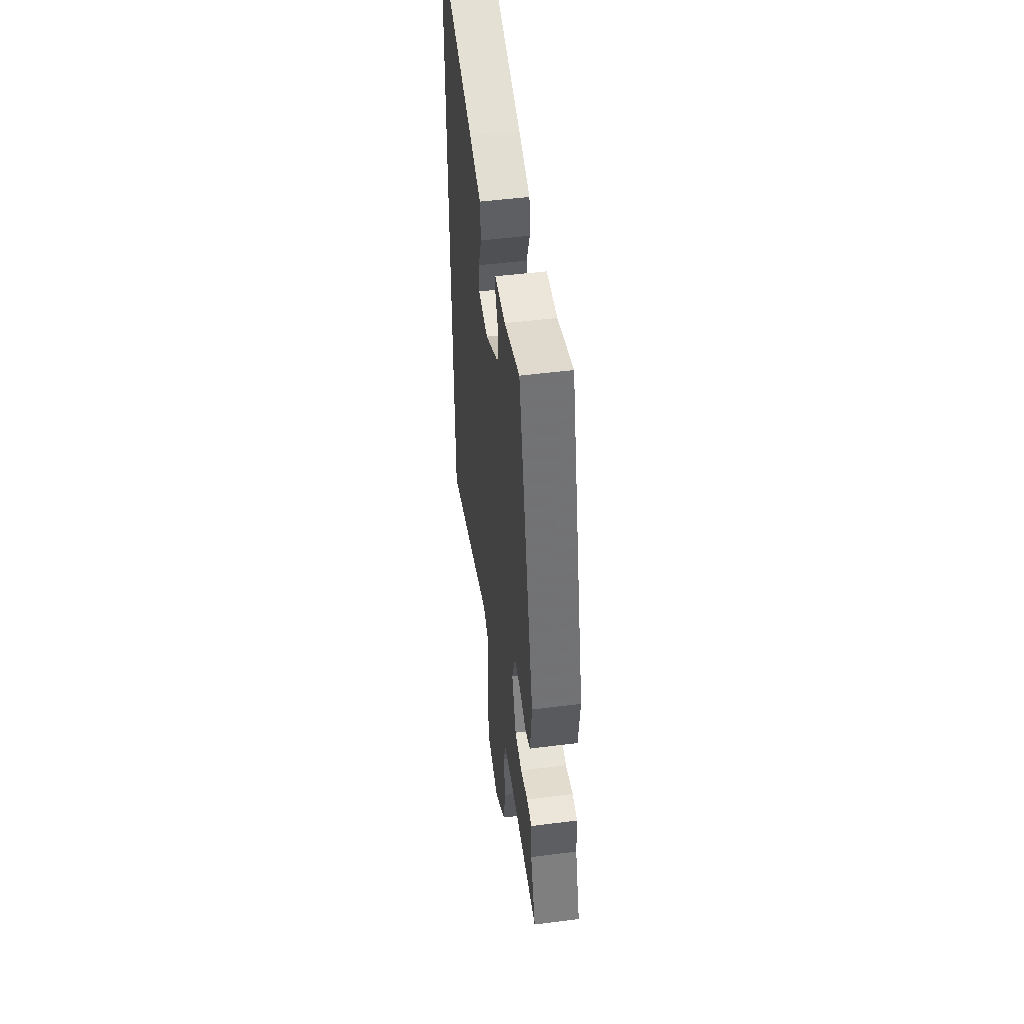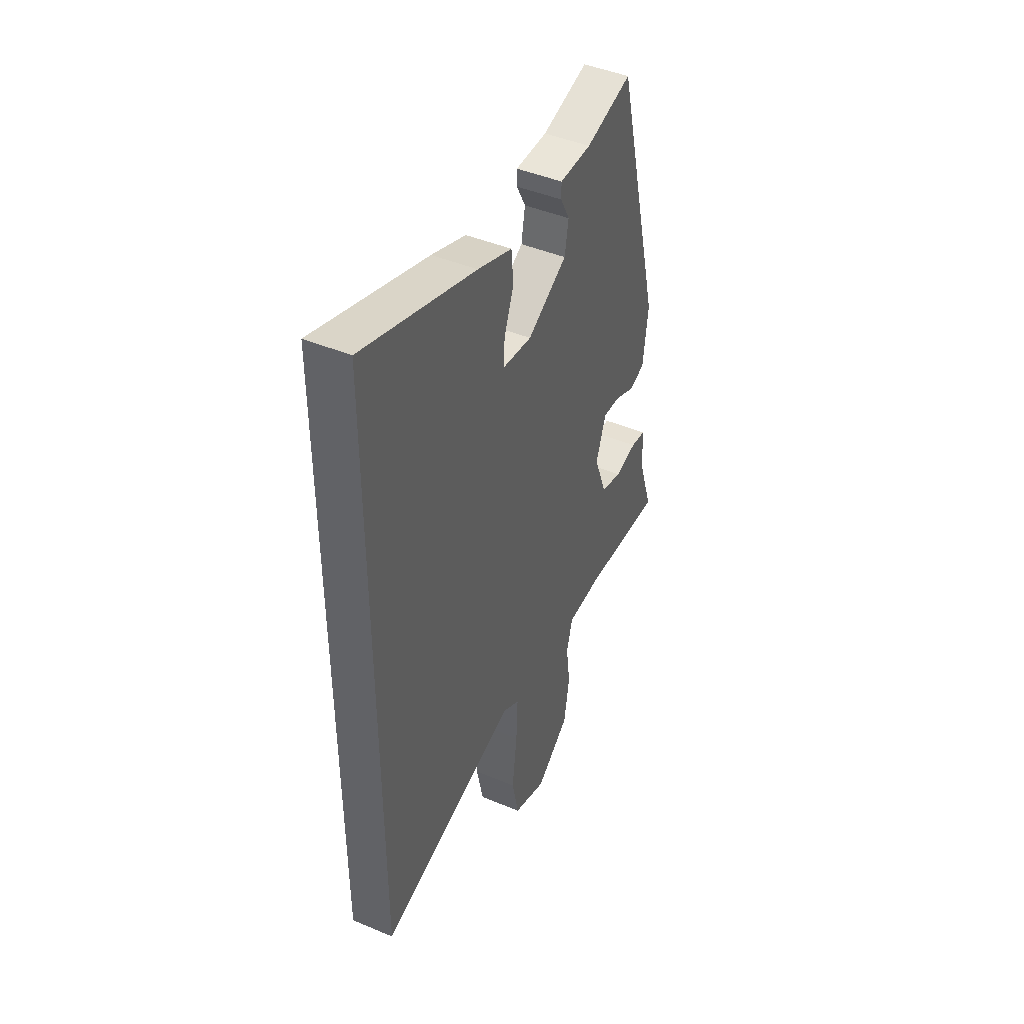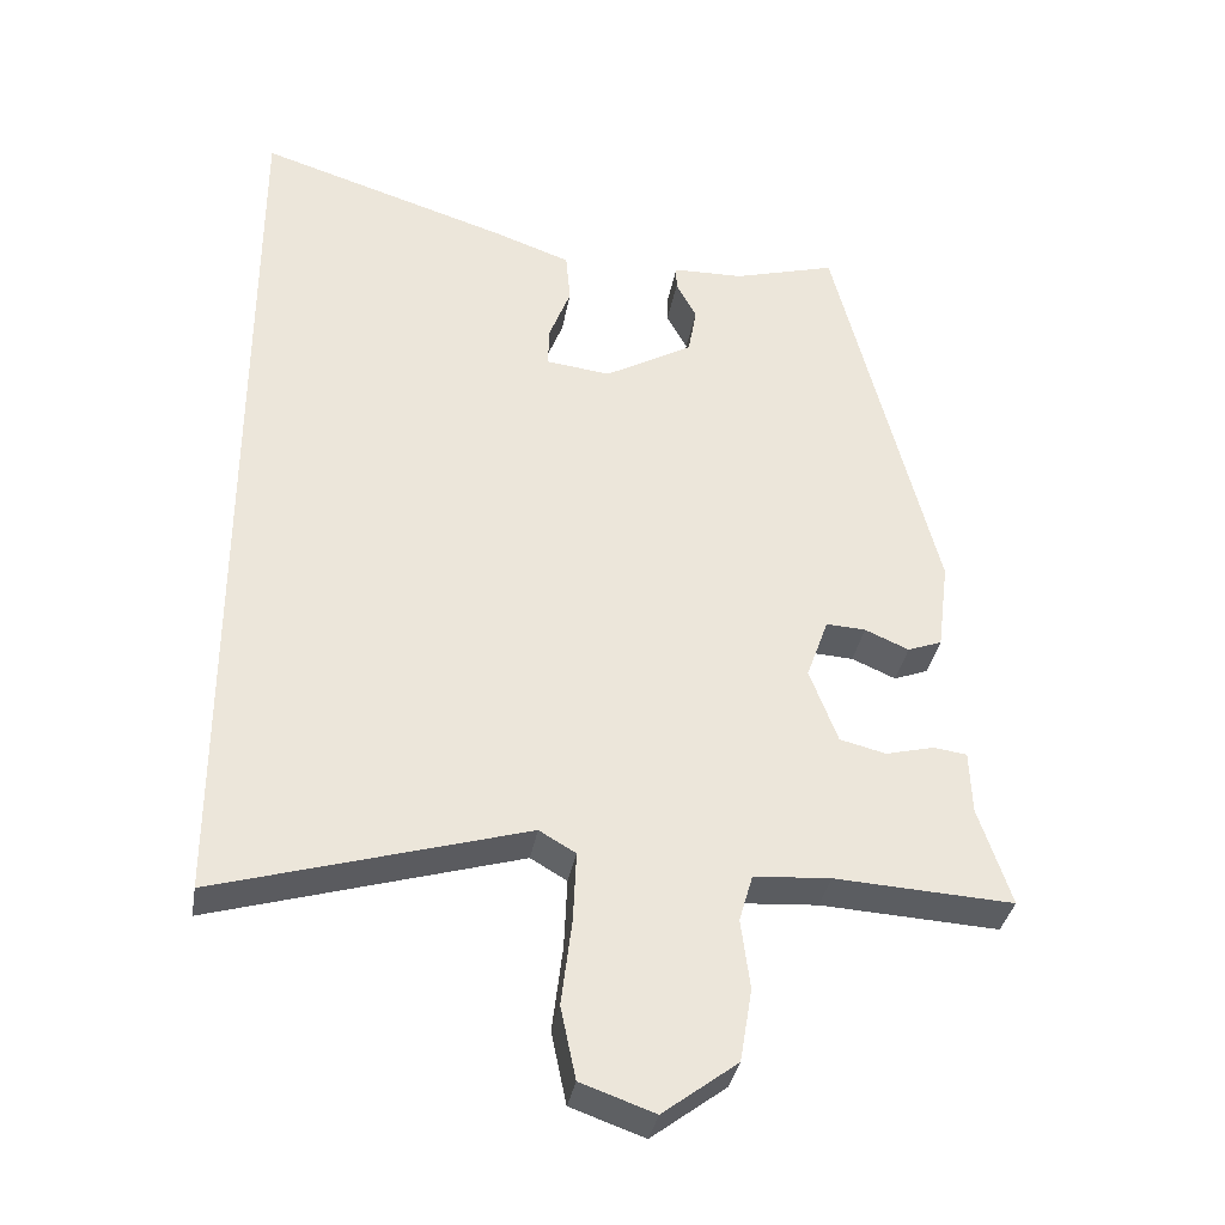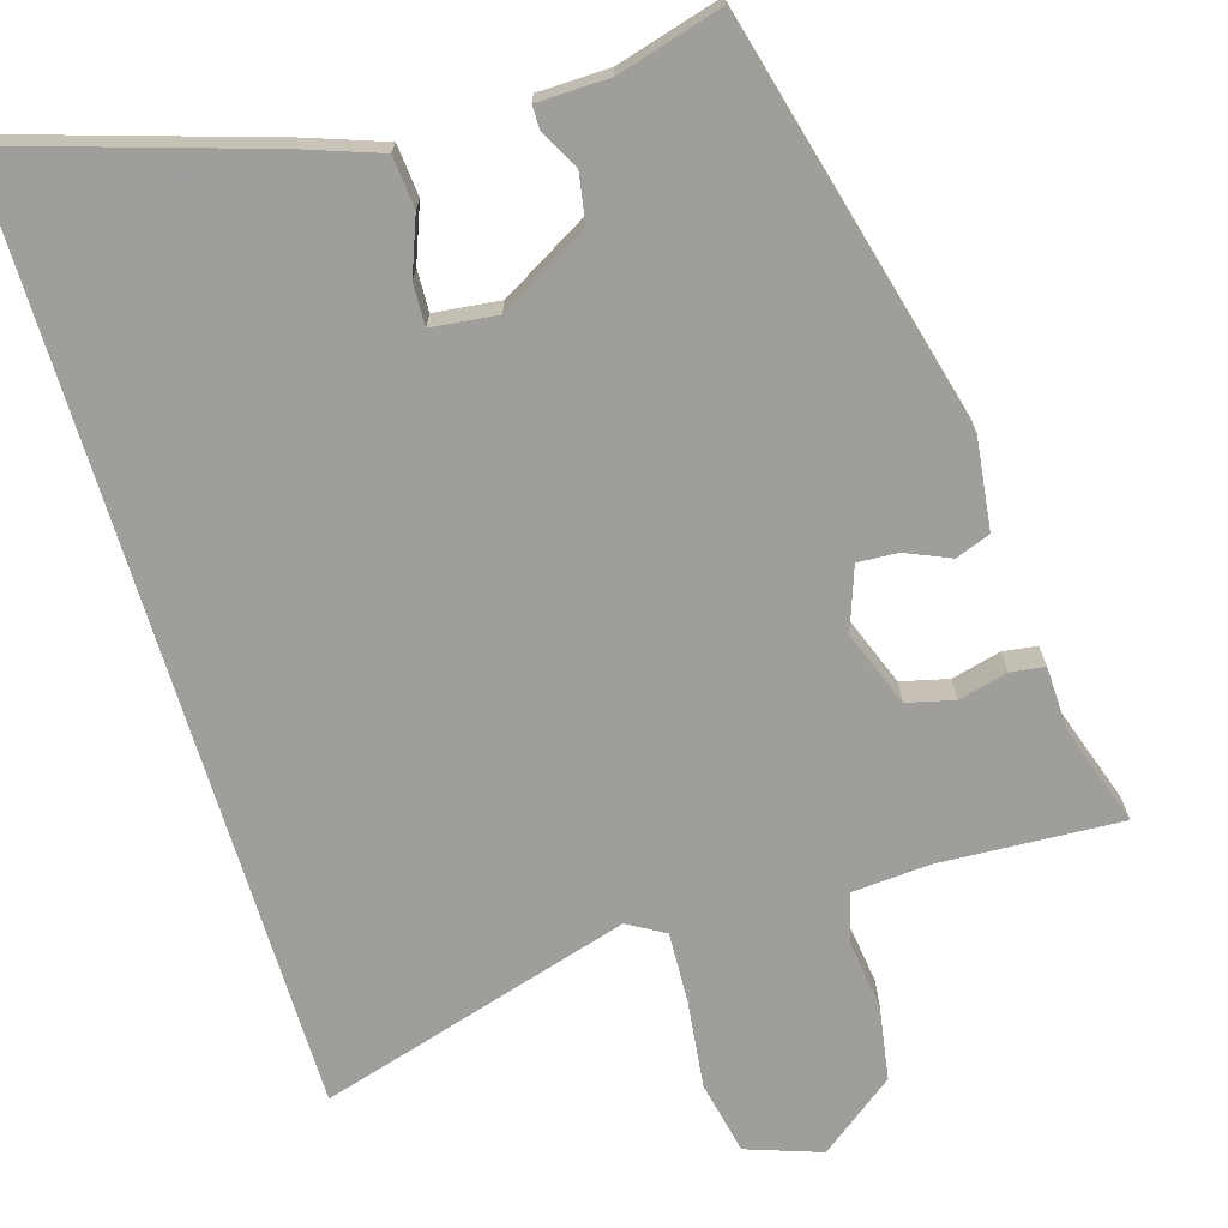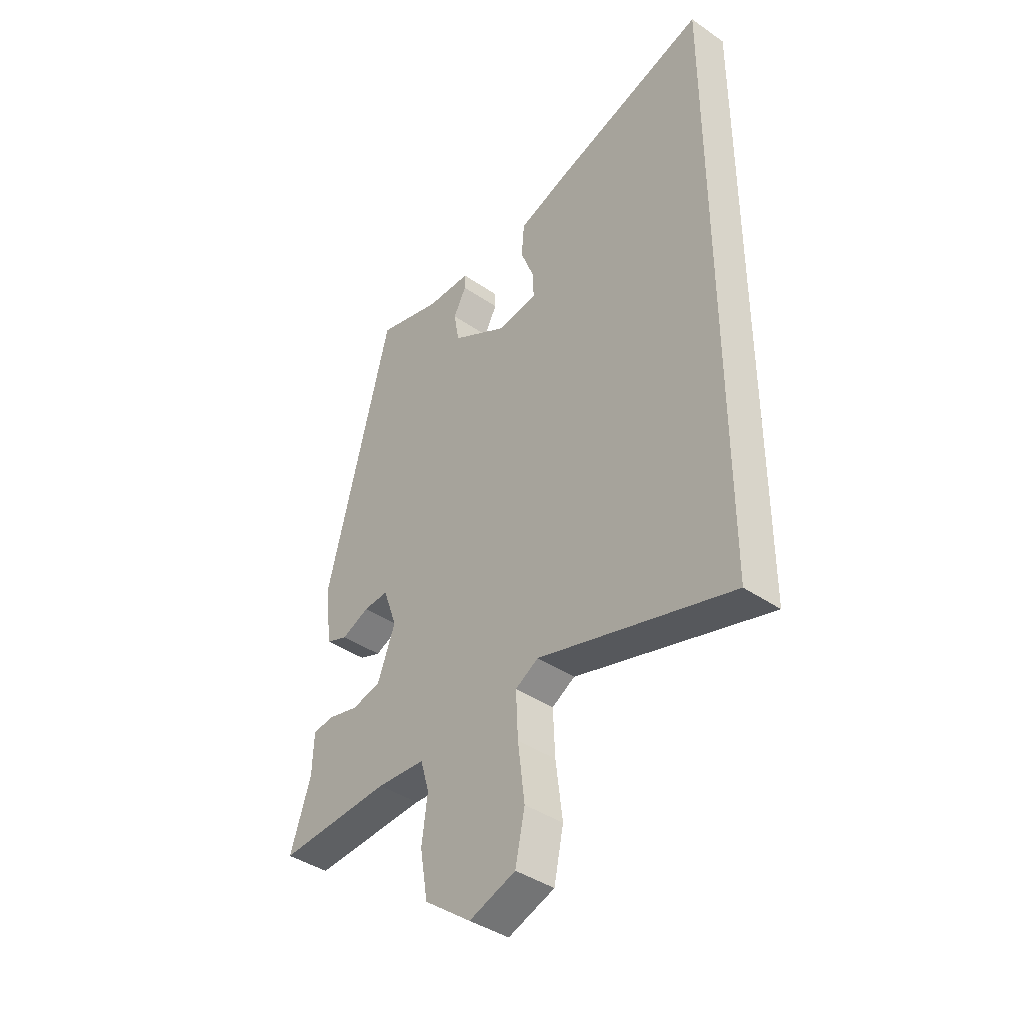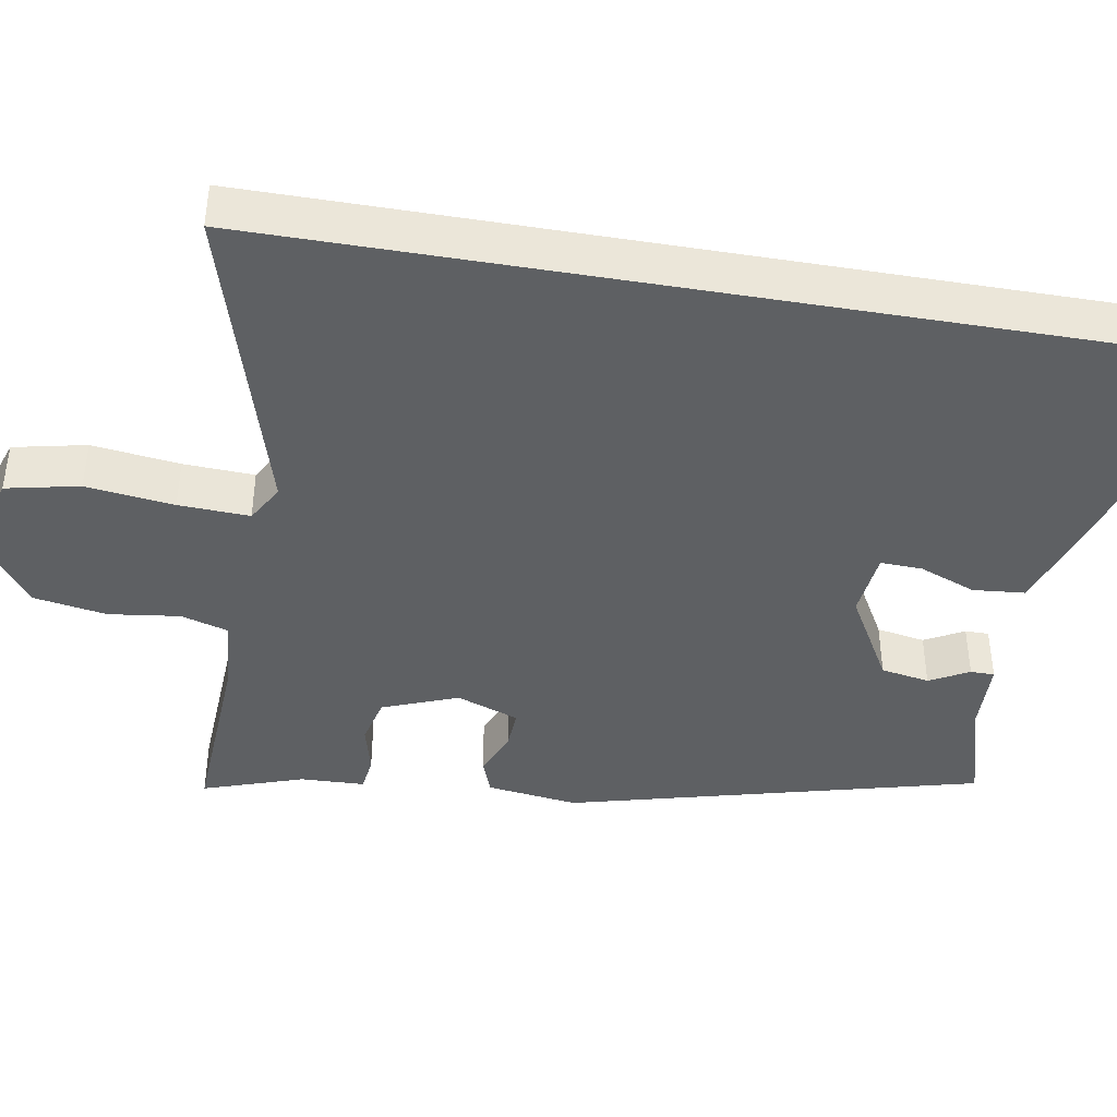
<metadata>
{"format":"obj","ext":"obj","renderer":"f3d","projection":"perspective","resolution":1024,"background":"white","views":[{"elev":49.2,"azim":82.0,"up":"+Z"},{"elev":44.6,"azim":-64.0,"up":"+Z"},{"elev":-35.0,"azim":-9.9,"up":"+Z"},{"elev":-70.8,"azim":16.9,"up":"+Y"},{"elev":-40.7,"azim":-130.1,"up":"+Z"},{"elev":-42.4,"azim":-99.7,"up":"+Y"}]}
</metadata>
<code>
v 0.32 0.07 0.515
v 0.456 0.07 -0.018
v 0.441 0.07 -0.136
v 0.396 0.07 -0.153
v 0.338 0.07 -0.128
v 0.286 0.07 -0.125
v 0.257 0.07 -0.206
v 0.294 0.07 -0.304
v 0.355 0.07 -0.319
v 0.419 0.07 -0.303
v 0.463 0.07 -0.309
v 0.466 0.07 -0.392
v 0.509 0.07 -0.522
v 0.274 0.07 -0.509
v 0.173 0.07 -0.516
v 0.155 0.07 -0.578
v 0.167 0.07 -0.67
v 0.151 0.07 -0.766
v 0.053 0.07 -0.84
v -0.044 0.07 -0.806
v -0.064 0.07 -0.711
v -0.05 0.07 -0.597
v -0.046 0.07 -0.505
v -0.094 0.07 -0.477
v -0.5 0.07 -0.596
v -0.5 0.07 0.608
v -0.17 0.07 0.504
v -0.069 0.07 0.468
v -0.063 0.07 0.401
v -0.091 0.07 0.328
v -0.093 0.07 0.274
v -0.008 0.07 0.264
v 0.108 0.07 0.33
v 0.119 0.07 0.393
v 0.092 0.07 0.444
v 0.092 0.07 0.475
v 0.185 0.07 0.477
v 0.32 0 0.515
v 0.456 0 -0.018
v 0.441 0 -0.136
v 0.396 0 -0.153
v 0.338 0 -0.128
v 0.286 0 -0.125
v 0.257 0 -0.206
v 0.294 0 -0.304
v 0.355 0 -0.319
v 0.419 0 -0.303
v 0.463 0 -0.309
v 0.466 0 -0.392
v 0.509 0 -0.522
v 0.274 0 -0.509
v 0.173 0 -0.516
v 0.155 0 -0.578
v 0.167 0 -0.67
v 0.151 0 -0.766
v 0.053 0 -0.84
v -0.044 0 -0.806
v -0.064 0 -0.711
v -0.05 0 -0.597
v -0.046 0 -0.505
v -0.094 0 -0.477
v -0.5 0 -0.596
v -0.5 0 0.608
v -0.17 0 0.504
v -0.069 0 0.468
v -0.063 0 0.401
v -0.091 0 0.328
v -0.093 0 0.274
v -0.008 0 0.264
v 0.108 0 0.33
v 0.119 0 0.393
v 0.092 0 0.444
v 0.092 0 0.475
v 0.185 0 0.477
f 34 35 36 37
f 33 34 37 1
f 27 28 29 30
f 27 30 31
f 24 25 26 27
f 23 24 27 31
f 19 20 21 22
f 19 22 23
f 16 17 18 19
f 15 16 19 23
f 14 15 23 31
f 12 13 14
f 9 10 11 12
f 8 9 12 14
f 7 8 14 31
f 2 3 4 5
f 33 1 2 5
f 32 33 5 6
f 6 7 31 32
f 74 73 72 71
f 38 74 71 70
f 67 66 65 64
f 68 67 64
f 64 63 62 61
f 68 64 61 60
f 59 58 57 56
f 60 59 56
f 56 55 54 53
f 60 56 53 52
f 68 60 52 51
f 51 50 49
f 49 48 47 46
f 51 49 46 45
f 68 51 45 44
f 42 41 40 39
f 42 39 38 70
f 43 42 70 69
f 69 68 44 43
f 1 38 39 2
f 2 39 40 3
f 3 40 41 4
f 4 41 42 5
f 5 42 43 6
f 6 43 44 7
f 7 44 45 8
f 8 45 46 9
f 9 46 47 10
f 10 47 48 11
f 11 48 49 12
f 12 49 50 13
f 13 50 51 14
f 14 51 52 15
f 15 52 53 16
f 16 53 54 17
f 17 54 55 18
f 18 55 56 19
f 19 56 57 20
f 20 57 58 21
f 21 58 59 22
f 22 59 60 23
f 23 60 61 24
f 24 61 62 25
f 25 62 63 26
f 26 63 64 27
f 27 64 65 28
f 28 65 66 29
f 29 66 67 30
f 30 67 68 31
f 31 68 69 32
f 32 69 70 33
f 33 70 71 34
f 34 71 72 35
f 35 72 73 36
f 36 73 74 37
f 37 74 38 1

</code>
